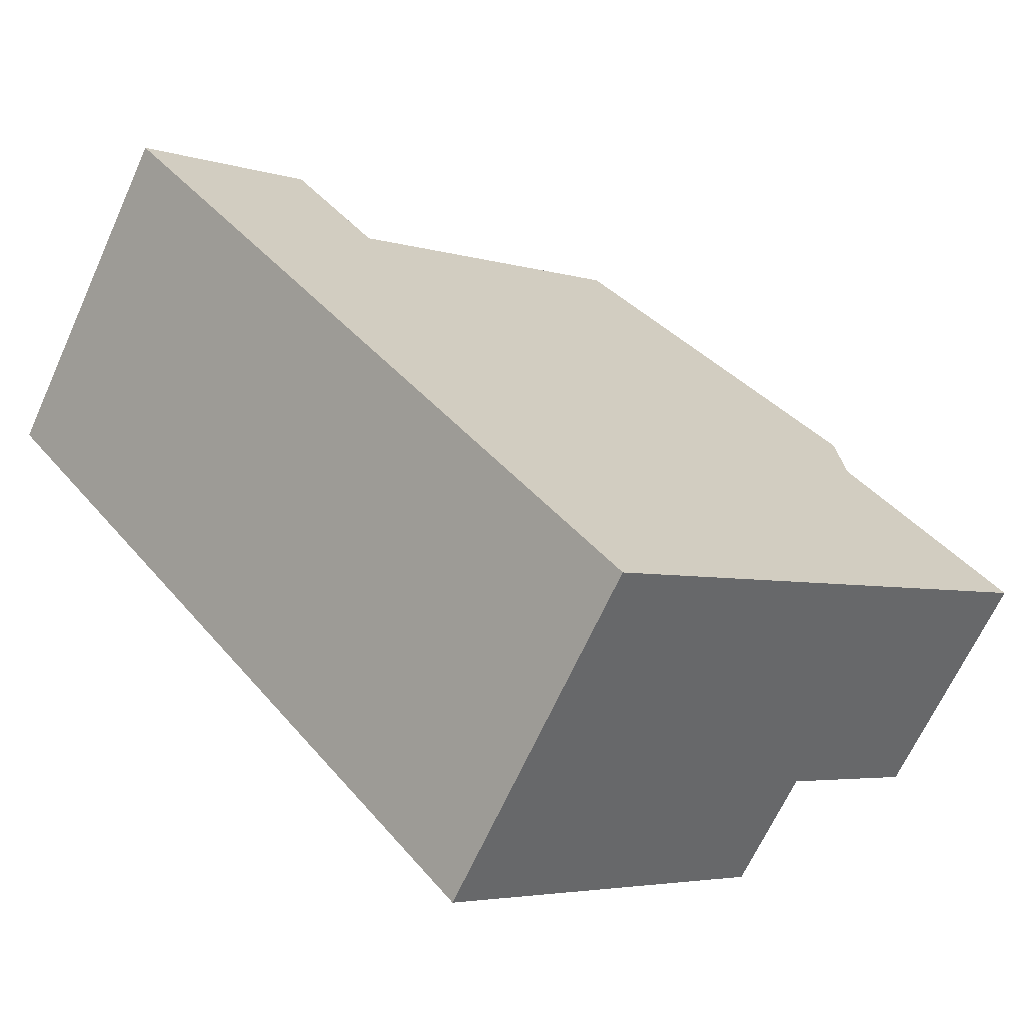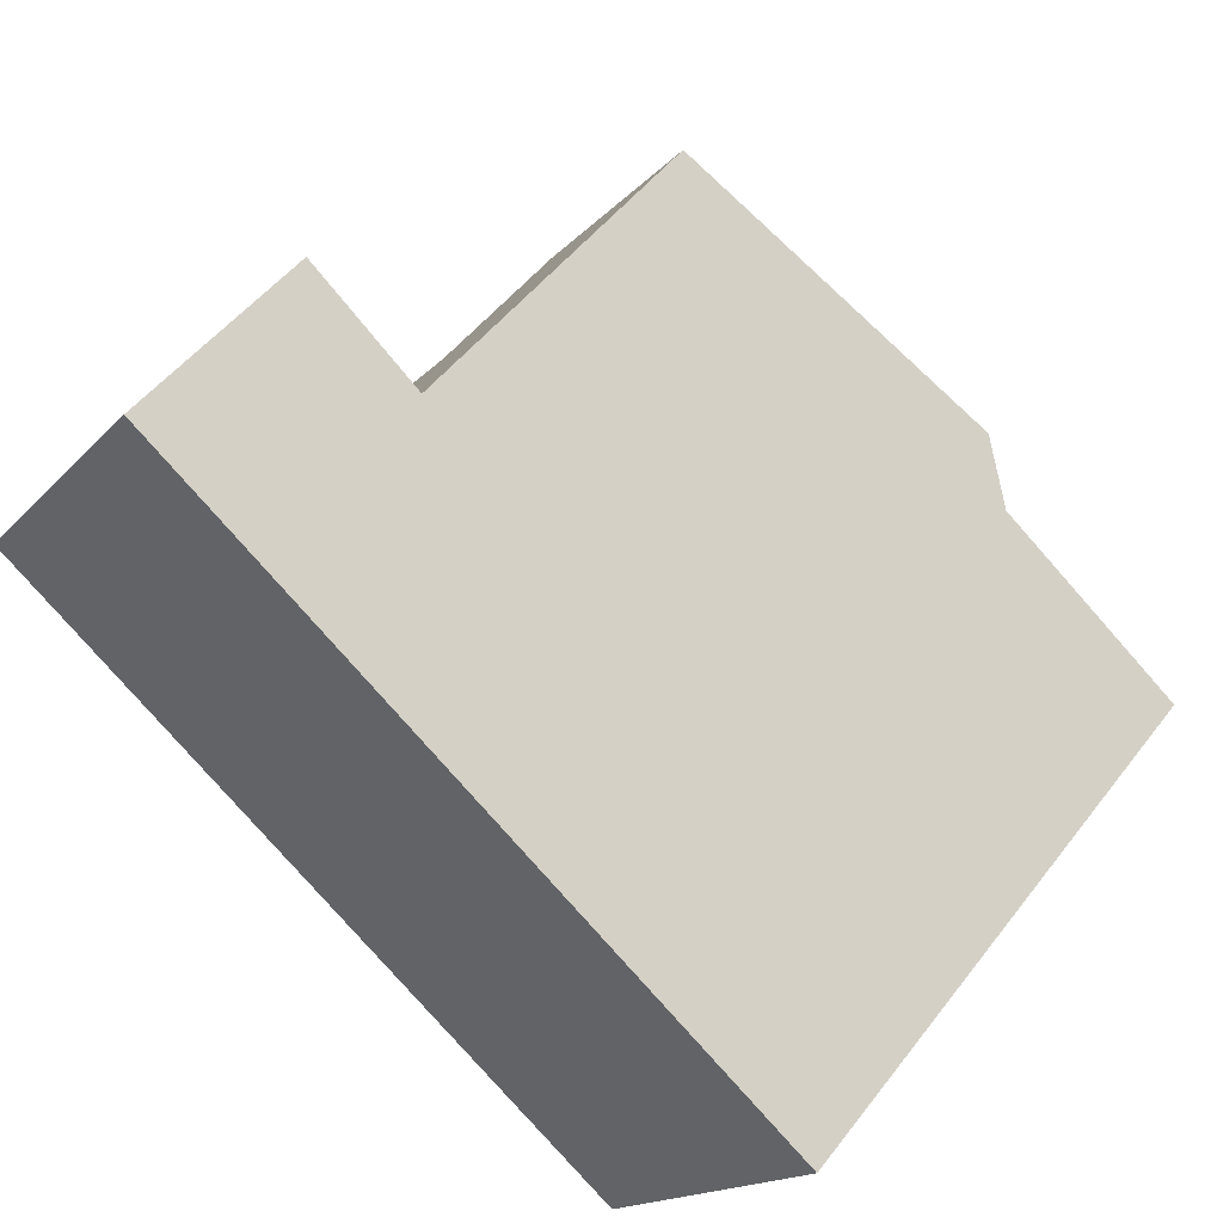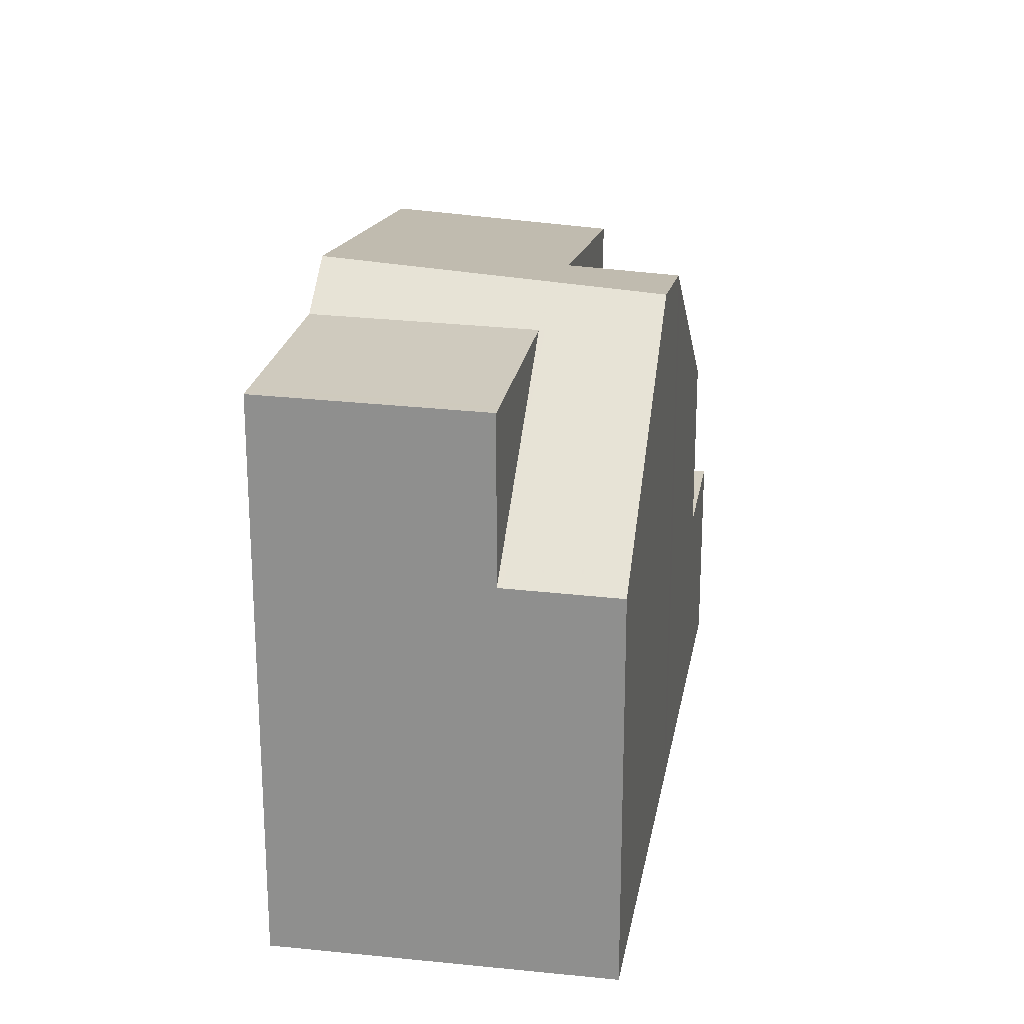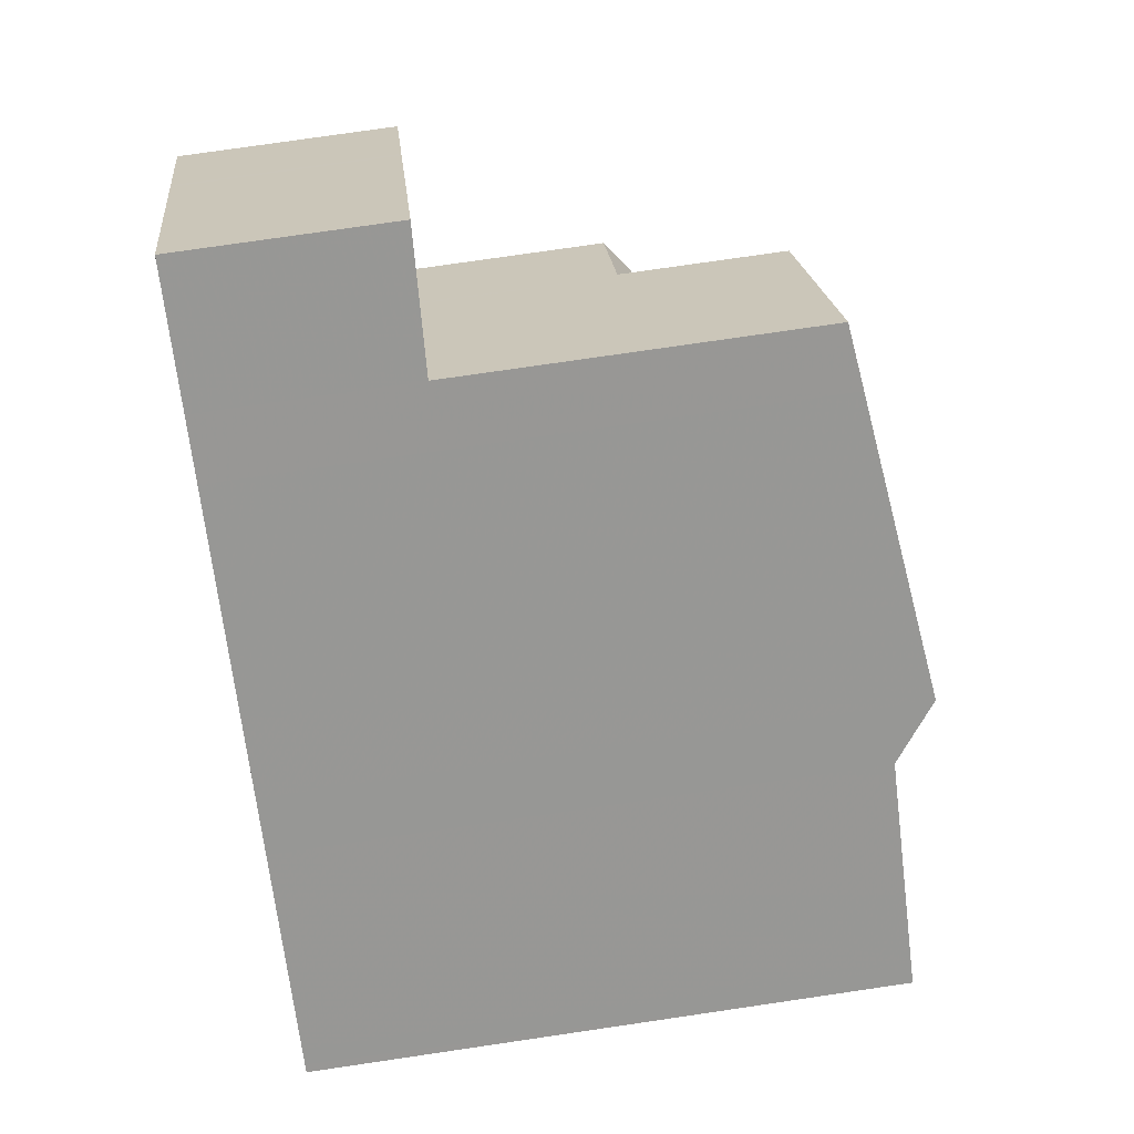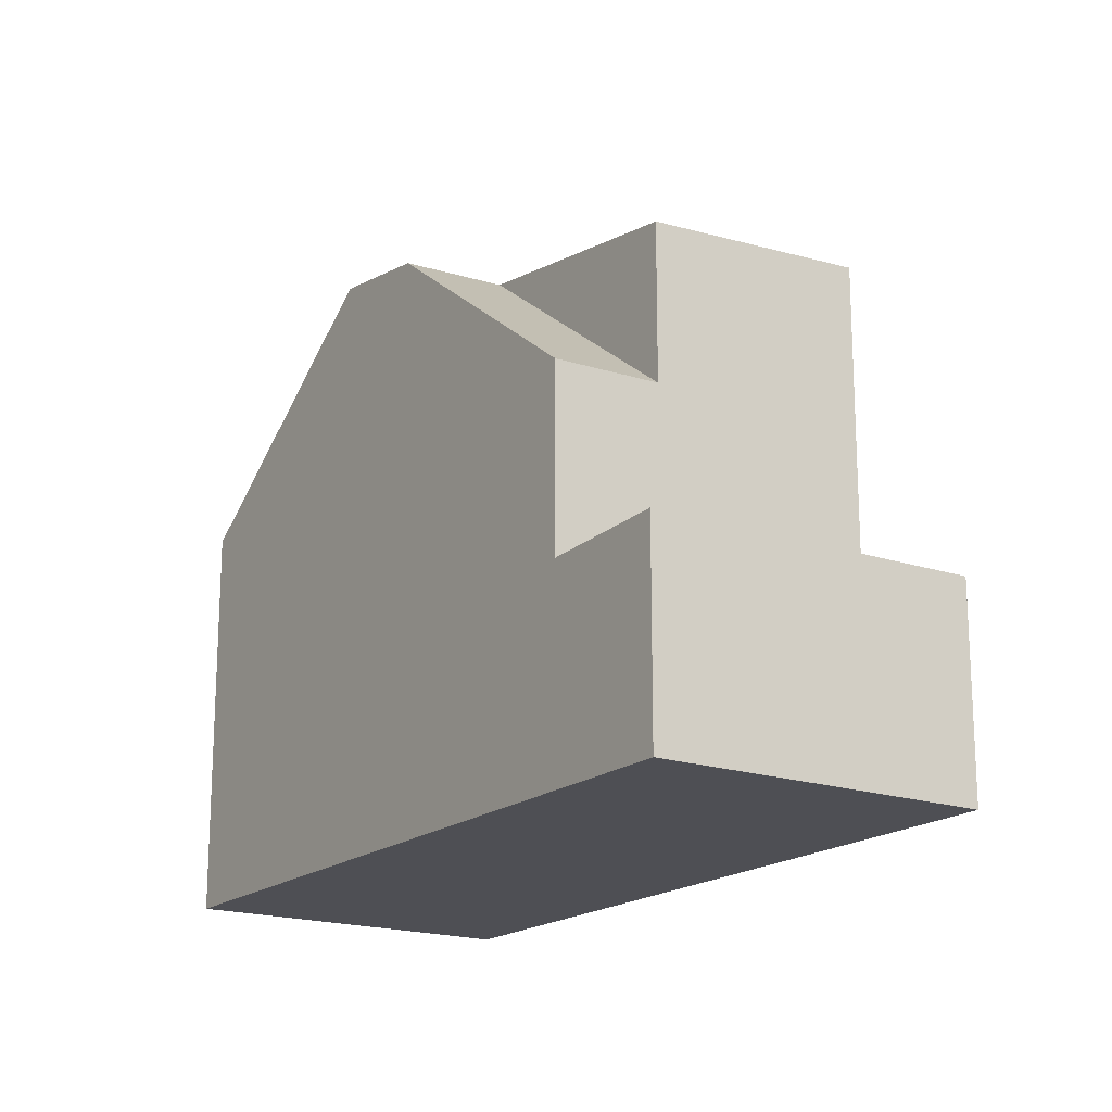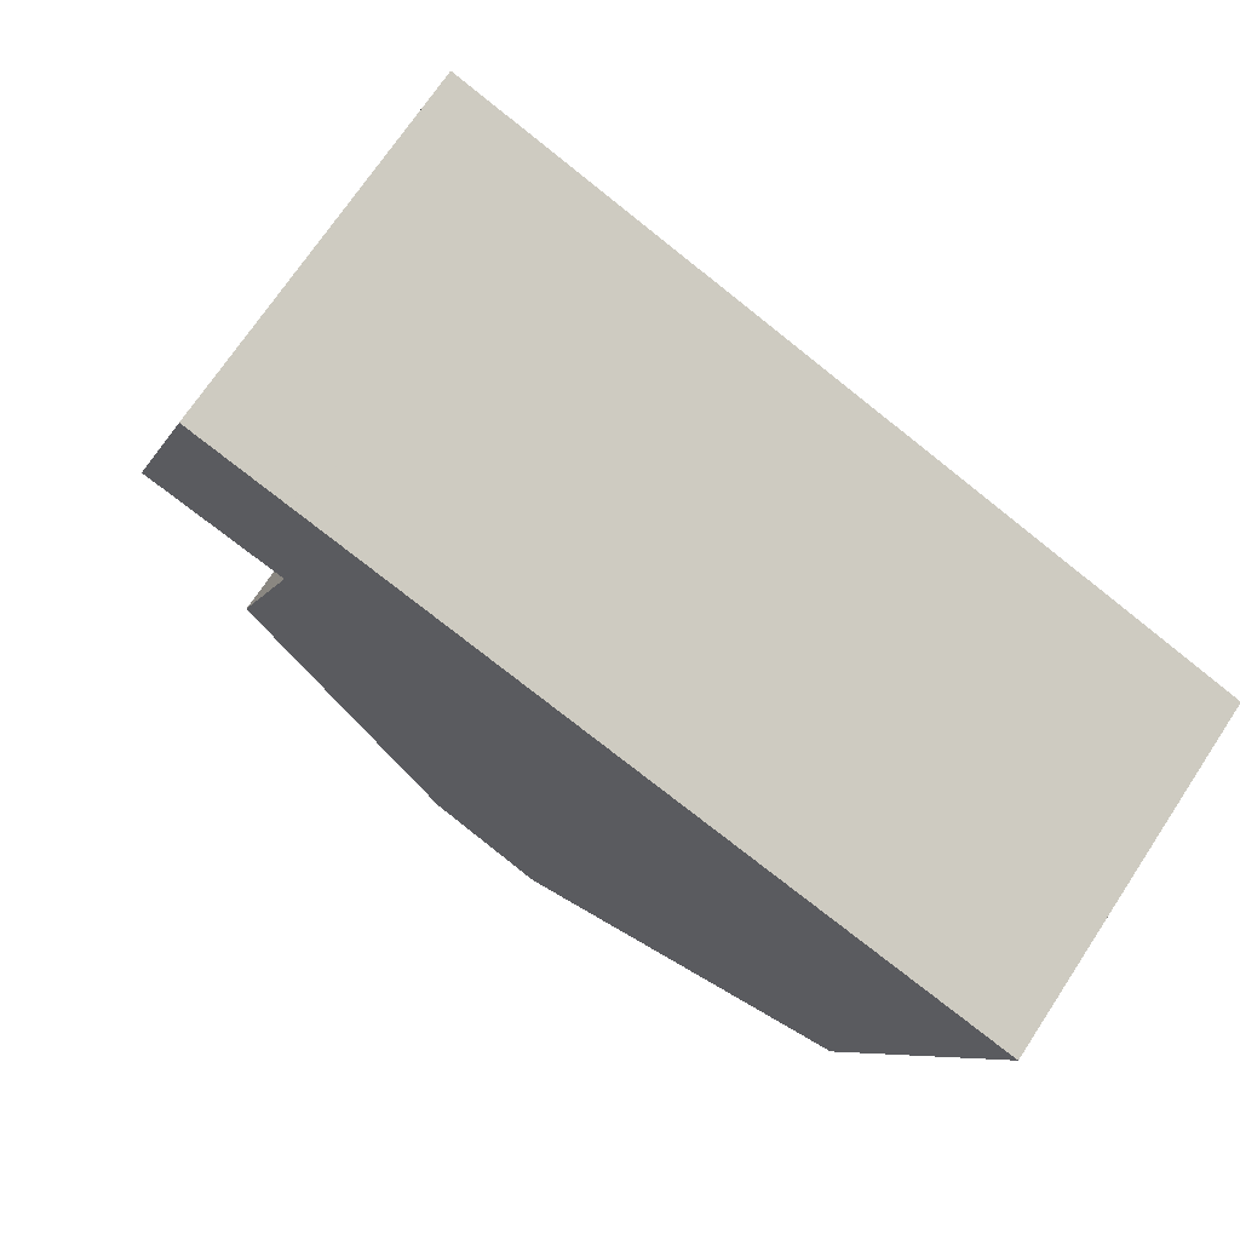
<metadata>
{"format":"obj","ext":"obj","renderer":"f3d","projection":"perspective","resolution":1024,"background":"white","views":[{"elev":-4.3,"azim":-136.0,"up":"+Y"},{"elev":50.3,"azim":-143.9,"up":"+Y"},{"elev":23.0,"azim":-45.0,"up":"+Z"},{"elev":77.3,"azim":-98.3,"up":"+Y"},{"elev":-18.3,"azim":91.6,"up":"+Z"},{"elev":-7.5,"azim":163.3,"up":"+Y"}]}
</metadata>
<code>
v -2262 -1276 6.171
v -2265 -1272 8.818
v -2255 -1265 3.236
v -2252 -1269 3.199
v -2262 -1269 9.446
v -2259 -1274 9.193
v -2258 -1267 8.794
v -2261 -1269 9.271
v -2257 -1273 8.939
v -2258 -1267 8.794
v -2261 -1269 9.268
v -2262 -1269 9.445
v -2259 -1274 9.193
v -2262 -1269 9.446
v -2257 -1273 8.939
v -2257 -1266 8.658
v -2263 -1275 6.198
v -2262 -1270 8.809
v -2257 -1273 8.72
v -2257 -1270 8.742
v -2260 -1273 8.755
v -2259 -1274 8.728
v -2262 -1270 8.809
v -2263 -1275 8.765
v -2255 -1265 3.236
v -2254 -1270 3.127
v -2257 -1266 3.164
v -2257 -1266 3.164
v -2255 -1269 3.139
v -2253 -1268 3.211
v -2254 -1270 3.127
v -2252 -1269 3.199
v -2257 -1266 3.164
v -2254 -1270 3.127
v -2258 -1271 8.747
v -2258 -1271 9.047
v -2254 -1270 5.963
v -2257 -1266 6.064
v -2262 -1269 9.445
v -2257 -1266 3.164
v -2262 -1270 8.808
v -2262 -1270 8.808
v -2265 -1272 8.818
v -2257 -1266 8.656
v -2257 -1266 6.063
v -2254 -1270 5.963
v -2257 -1266 8.656
v -2257 -1266 8.658
v -2255 -1269 8.463
v -2255 -1269 5.996
v -2258 -1271 8.747
v -2255 -1269 5.996
v -2255 -1269 3.139
v -2257 -1270 8.742
v -2258 -1271 9.047
v -2260 -1272 9.275
v -2258 -1271 9.047
v -2255 -1269 8.463
v -2255 -1269 5.996
v -2260 -1272 9.275
v -2255 -1269 8.463
v -2260 -1273 8.754
v -2263 -1275 6.197
v -2259 -1274 9.193
v -2259 -1274 8.728
v -2262 -1276 6.171
v -2257 -1273 8.72
v -2254 -1270 5.963
v -2254 -1270 3.127
v -2257 -1273 8.939
v -2254 -1270 5.963
v -2257 -1273 8.939
v -2259 -1274 9.193
v -2262 -1276 6.349
v -2263 -1275 6.374
v -2262 -1276 6.348
v -2265 -1272 8.817
v -2265 -1272 8.818
v -2263 -1275 8.764
v -2263 -1275 6.376
v -2255 -1265 3.235
v -2255 -1265 3.236
v -2253 -1268 3.21
v -2252 -1269 3.198
v -2252 -1269 3.198
v -2265 -1272 8.814
v -2265 -1272 8.815
v -2255 -1265 3.234
v -2257 -1266 3.162
v -2258 -1267 8.791
v -2260 -1269 9.256
v -2261 -1270 9.435
v -2255 -1265 3.235
v -2261 -1270 9.435
v -2262 -1270 8.805
v -2262 -1270 8.805
v -2257 -1266 8.645
v -2257 -1266 3.162
v -2257 -1266 8.645
v -2257 -1266 6.059
v -2255 -1269 3.139
v -2255 -1269 8.468
v -2255 -1269 5.997
v -2263 -1275 8.764
v -2263 -1275 8.765
v -2263 -1275 6.376
v -2263 -1275 6.198
v -2253 -1268 3.211
v -2255 -1269 3.139
v -2257 -1270 8.743
v -2258 -1271 9.052
v -2260 -1272 9.28
v -2253 -1268 3.212
v -2260 -1272 9.28
v -2260 -1273 8.755
v -2260 -1273 8.755
v -2255 -1269 8.468
v -2255 -1269 8.518
v -2255 -1269 8.523
v -2255 -1269 6.284
v -2254 -1271 6.251
v -2255 -1269 6.284
v -2254 -1271 6.251
v -2255 -1269 8.518
v -2257 -1266 8.711
v -2257 -1266 8.713
v -2257 -1267 8.7
v -2263 -1275 8.764
v -2263 -1275 6.291
v -2263 -1275 6.292
v -2262 -1276 6.265
v -2262 -1276 6.265
v -2265 -1272 8.817
v -2265 -1272 8.818
v -2265 -1272 8.814
v -2263 -1275 8.764
v -2263 -1275 6.292
v -2263 -1275 8.764
v -2263 -1275 6.482
v -2263 -1275 6.483
v -2262 -1276 6.456
v -2262 -1276 6.456
v -2263 -1275 8.764
v -2263 -1275 6.483
v -2265 -1272 8.817
v -2265 -1272 8.817
v -2265 -1272 8.814
v -2262 -1276 6.171
v -2262 -1276 6.171
v -2262 -1276 0
v -2262 -1276 0
v -2265 -1272 8.818
v -2265 -1272 8.818
v -2265 -1272 0
v -2265 -1272 0
v -2255 -1265 3.236
v -2255 -1265 3.236
v -2255 -1265 0
v -2255 -1265 0
v -2252 -1269 3.198
v -2252 -1269 3.199
v -2252 -1269 0
v -2252 -1269 0
v -2261 -1269 9.271
v -2262 -1269 9.446
v -2262 -1269 1.776e-15
v -2261 -1269 0
v -2257 -1266 8.713
v -2258 -1267 8.794
v -2258 -1267 0
v -2257 -1266 0
v -2258 -1267 8.794
v -2261 -1269 9.271
v -2261 -1269 0
v -2258 -1267 0
v -2259 -1274 9.193
v -2257 -1273 8.939
v -2257 -1273 0
v -2259 -1274 0
v -2259 -1274 8.728
v -2259 -1274 9.193
v -2259 -1274 0
v -2259 -1274 0
v -2257 -1273 8.939
v -2257 -1273 8.72
v -2257 -1273 1.776e-15
v -2257 -1273 0
v -2262 -1276 6.456
v -2259 -1274 8.728
v -2259 -1274 0
v -2262 -1276 0
v -2262 -1269 9.446
v -2262 -1270 8.809
v -2262 -1270 1.776e-15
v -2262 -1269 1.776e-15
v -2255 -1265 3.235
v -2255 -1265 3.236
v -2255 -1265 0
v -2255 -1265 -4.441e-16
v -2255 -1265 3.236
v -2257 -1266 3.164
v -2257 -1266 0
v -2255 -1265 0
v -2252 -1269 3.199
v -2253 -1268 3.211
v -2253 -1268 -4.441e-16
v -2252 -1269 0
v -2252 -1269 3.199
v -2252 -1269 3.199
v -2252 -1269 0
v -2252 -1269 0
v -2265 -1272 8.818
v -2265 -1272 8.818
v -2265 -1272 0
v -2265 -1272 0
v -2254 -1271 6.251
v -2254 -1270 5.963
v -2254 -1270 0
v -2254 -1271 0
v -2263 -1275 6.198
v -2263 -1275 6.197
v -2263 -1275 0
v -2263 -1275 -8.882e-16
v -2263 -1275 6.197
v -2262 -1276 6.171
v -2262 -1276 0
v -2263 -1275 0
v -2262 -1276 6.265
v -2262 -1276 6.348
v -2262 -1276 -8.882e-16
v -2262 -1276 0
v -2265 -1272 8.817
v -2265 -1272 8.818
v -2265 -1272 0
v -2265 -1272 0
v -2255 -1265 3.236
v -2255 -1265 3.236
v -2255 -1265 0
v -2255 -1265 0
v -2254 -1270 3.127
v -2252 -1269 3.198
v -2252 -1269 0
v -2254 -1270 0
v -2265 -1272 8.818
v -2265 -1272 8.815
v -2265 -1272 0
v -2265 -1272 0
v -2253 -1268 3.212
v -2255 -1265 3.235
v -2255 -1265 -4.441e-16
v -2253 -1268 0
v -2265 -1272 8.815
v -2263 -1275 8.765
v -2263 -1275 0
v -2265 -1272 0
v -2253 -1268 3.211
v -2253 -1268 3.212
v -2253 -1268 0
v -2253 -1268 -4.441e-16
v -2257 -1273 8.72
v -2254 -1271 6.251
v -2254 -1271 0
v -2257 -1273 1.776e-15
v -2257 -1266 8.658
v -2257 -1266 8.713
v -2257 -1266 0
v -2257 -1266 0
v -2262 -1276 6.171
v -2262 -1276 6.265
v -2262 -1276 0
v -2262 -1276 0
v -2265 -1272 8.818
v -2265 -1272 8.818
v -2265 -1272 0
v -2265 -1272 0
v -2262 -1276 6.348
v -2262 -1276 6.456
v -2262 -1276 0
v -2262 -1276 -8.882e-16
v -2262 -1270 8.809
v -2265 -1272 8.817
v -2265 -1272 0
v -2262 -1270 1.776e-15
v -2265 -1272 0
v -2255 -1265 0
v -2252 -1269 0
v -2262 -1276 0
f 82 3 25 81
f 123 19 67 121
f 12 5 8 11
f 11 8 7 10
f 91 11 10 90
f 92 12 11 91
f 41 23 14 39
f 146 18 42 145
f 137 17 24 136
f 67 19 15 70
f 36 20 35
f 88 81 25 93
f 83 30 32 84
f 84 32 4 85
f 122 35 20 124
f 71 37 34 69
f 95 41 39 94
f 145 42 96 147
f 45 38 16 44
f 40 33 38 45
f 126 48 47 125
f 125 47 97 127
f 73 56 55 72
f 102 58 59 103
f 103 59 53 101
f 65 62 60 64
f 139 62 65 141
f 64 13 22 65
f 141 65 22 142
f 121 67 51 120
f 70 57 51 67
f 69 53 59 71
f 72 9 6 73
f 129 75 74 131
f 131 74 76 132
f 134 78 77 133
f 144 80 79 143
f 133 77 86 135
f 81 27 28 82
f 89 27 81 88
f 84 31 29 83
f 85 26 31 84
f 135 86 104 128
f 109 89 88 108
f 111 91 90 110
f 112 92 91 111
f 108 88 93 113
f 115 95 94 114
f 147 96 116 138
f 127 97 117 119
f 100 45 44 99
f 98 40 45 100
f 103 100 99 102
f 101 98 100 103
f 130 106 75 129
f 108 83 29 109
f 110 54 55 111
f 111 55 56 112
f 113 30 83 108
f 114 60 62 115
f 140 115 62 139
f 119 117 61 118
f 118 54 110 119
f 120 52 68 121
f 121 68 46 123
f 124 49 50 122
f 125 10 7 126
f 127 90 10 125
f 119 110 90 127
f 129 63 107 130
f 131 66 63 129
f 132 1 66 131
f 133 43 2 134
f 135 87 43 133
f 136 79 80 137
f 128 105 87 135
f 139 75 106 140
f 141 74 75 139
f 142 76 74 141
f 143 21 144
f 145 77 78 146
f 147 86 77 145
f 138 104 86 147
f 149 150 151 148
f 153 154 155 152
f 157 158 159 156
f 161 162 163 160
f 165 166 167 164
f 169 170 171 168
f 173 174 175 172
f 177 178 179 176
f 181 182 183 180
f 185 186 187 184
f 189 190 191 188
f 193 194 195 192
f 197 198 199 196
f 201 202 203 200
f 205 206 207 204
f 209 210 211 208
f 213 214 215 212
f 217 218 219 216
f 221 222 223 220
f 225 226 227 224
f 229 230 231 228
f 233 234 235 232
f 237 238 239 236
f 241 242 243 240
f 245 246 247 244
f 249 250 251 248
f 253 254 255 252
f 257 258 259 256
f 261 262 263 260
f 265 266 267 264
f 269 270 271 268
f 273 274 275 272
f 277 278 279 276
f 281 282 283 280
f 285 286 287 284

</code>
